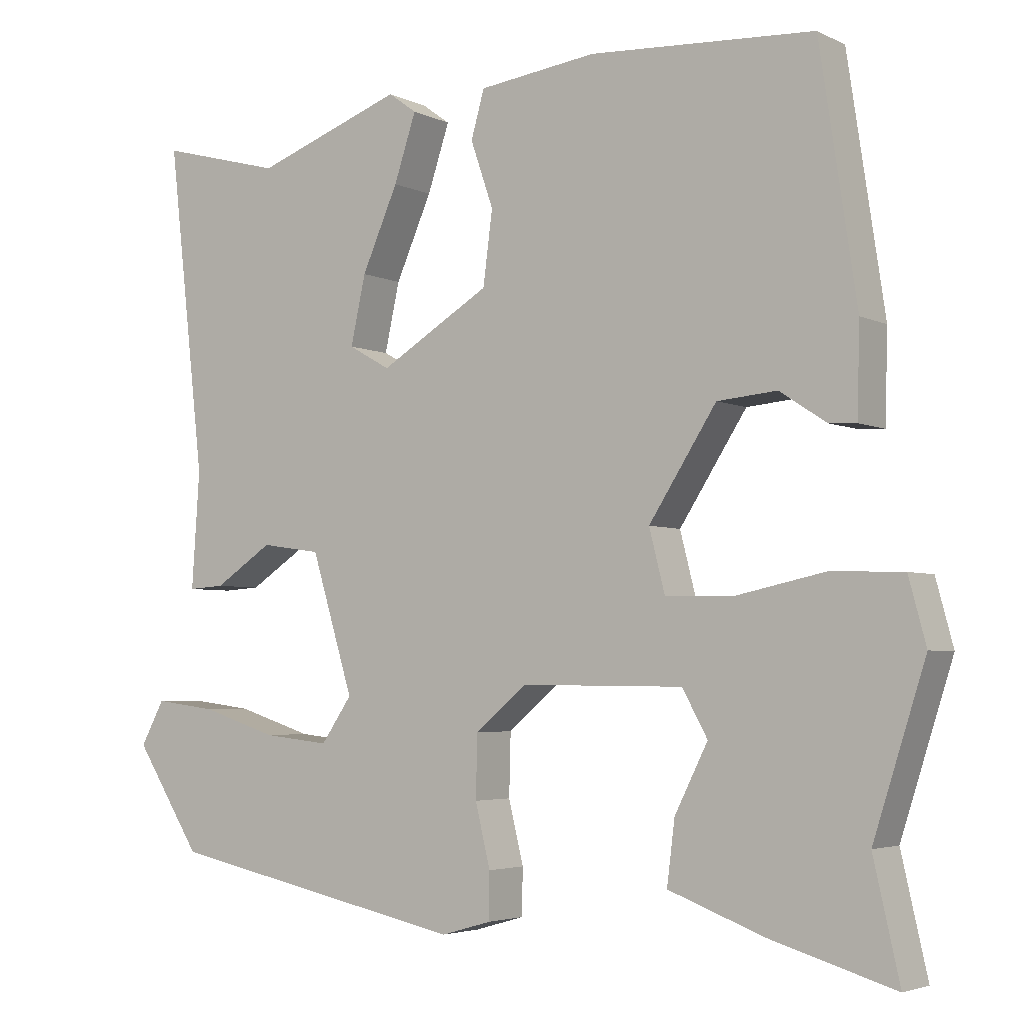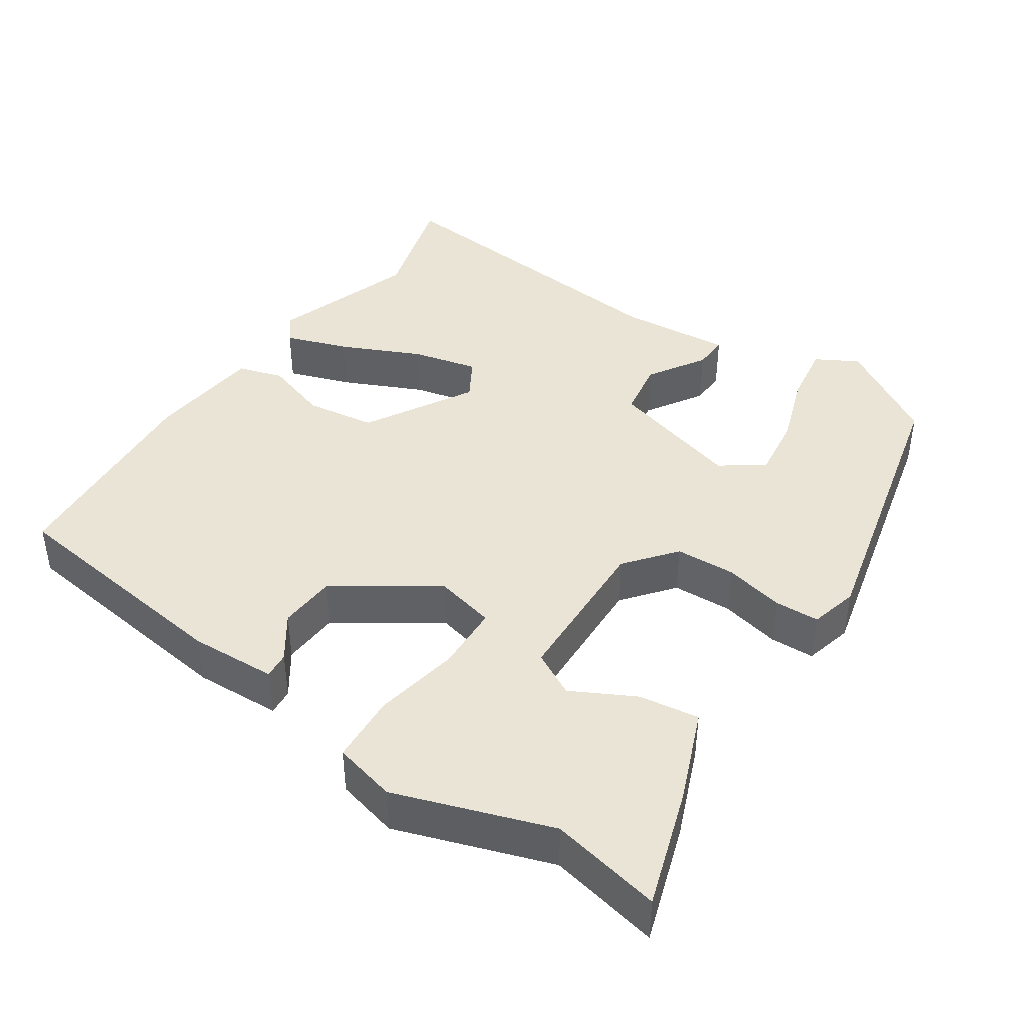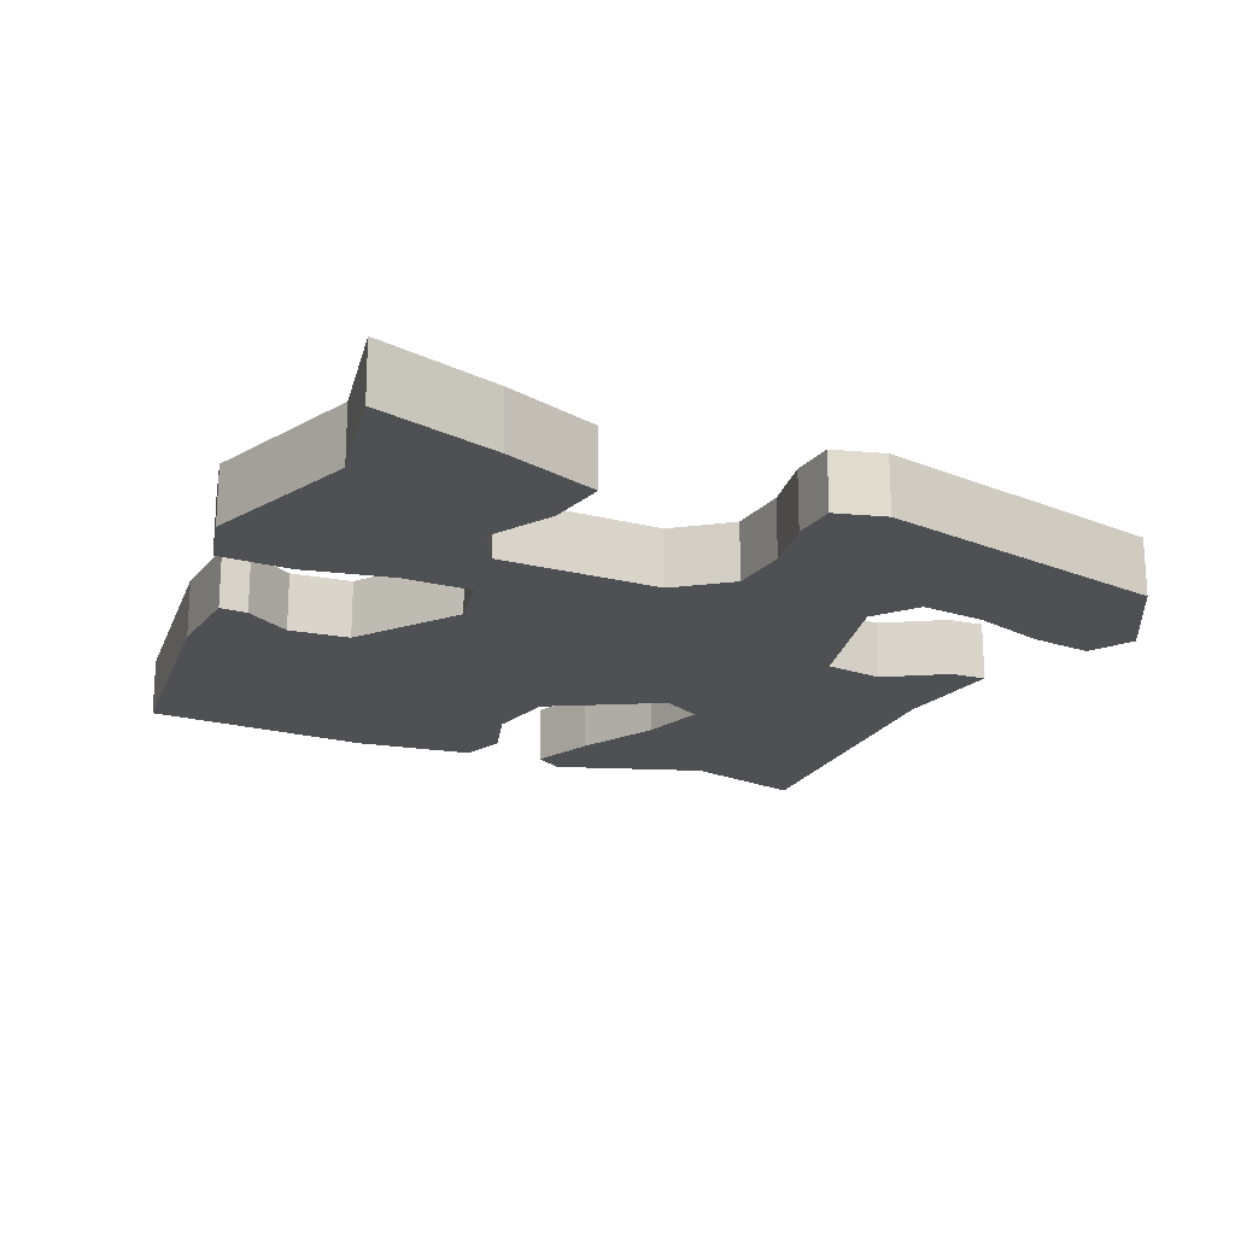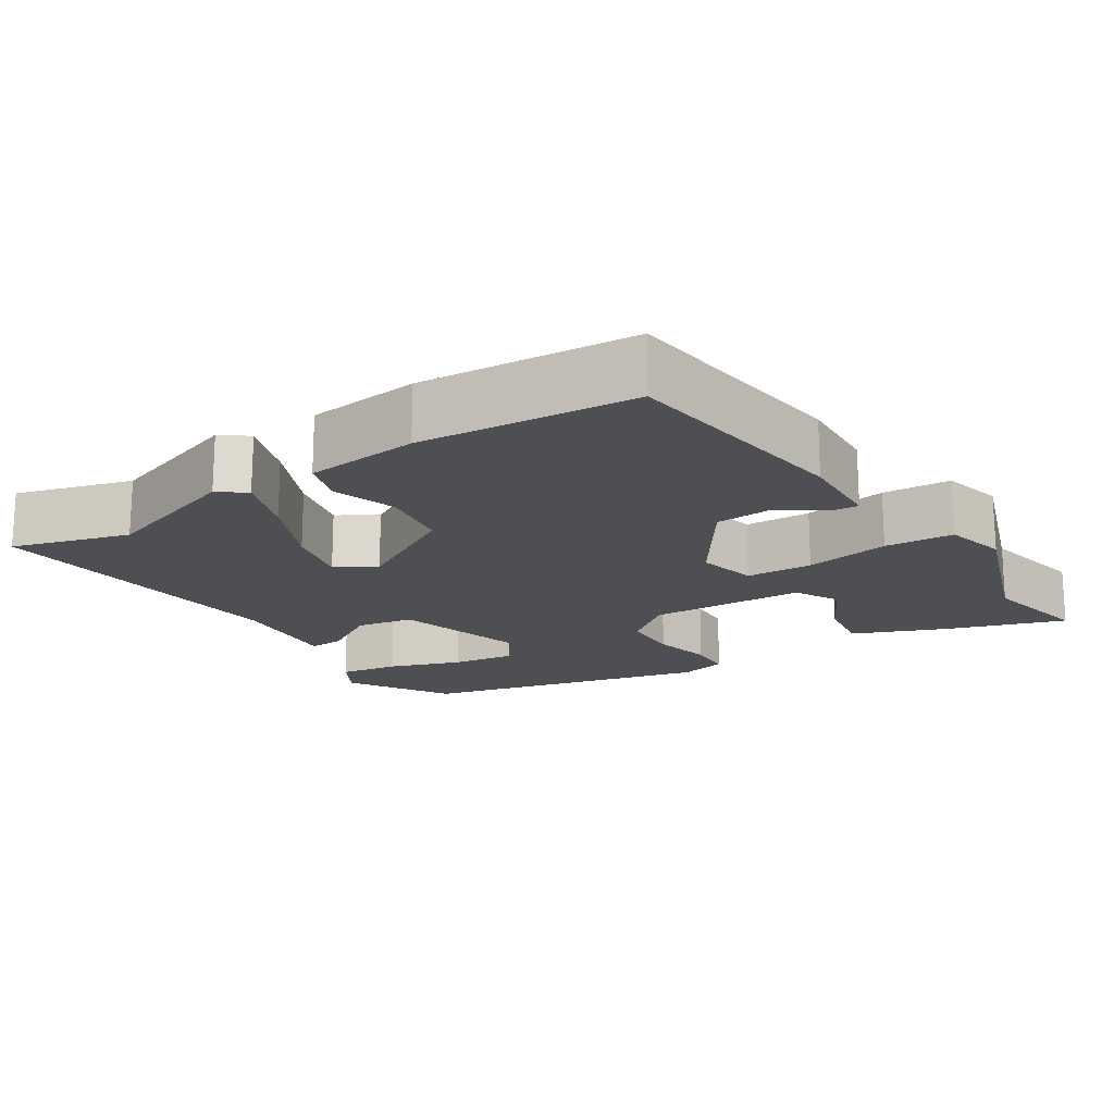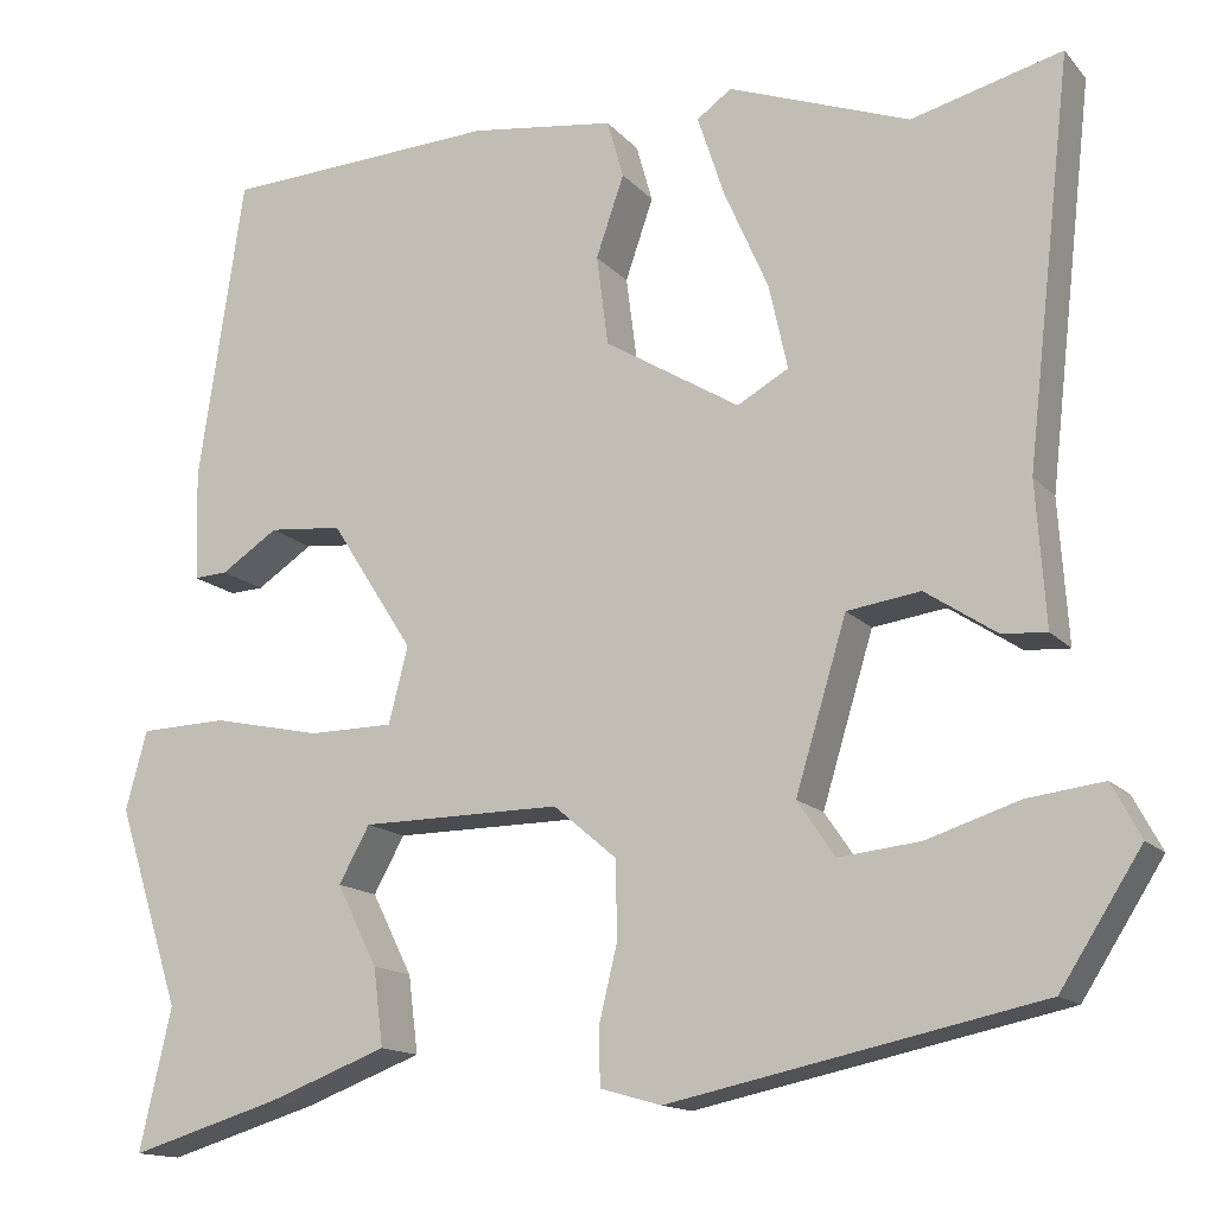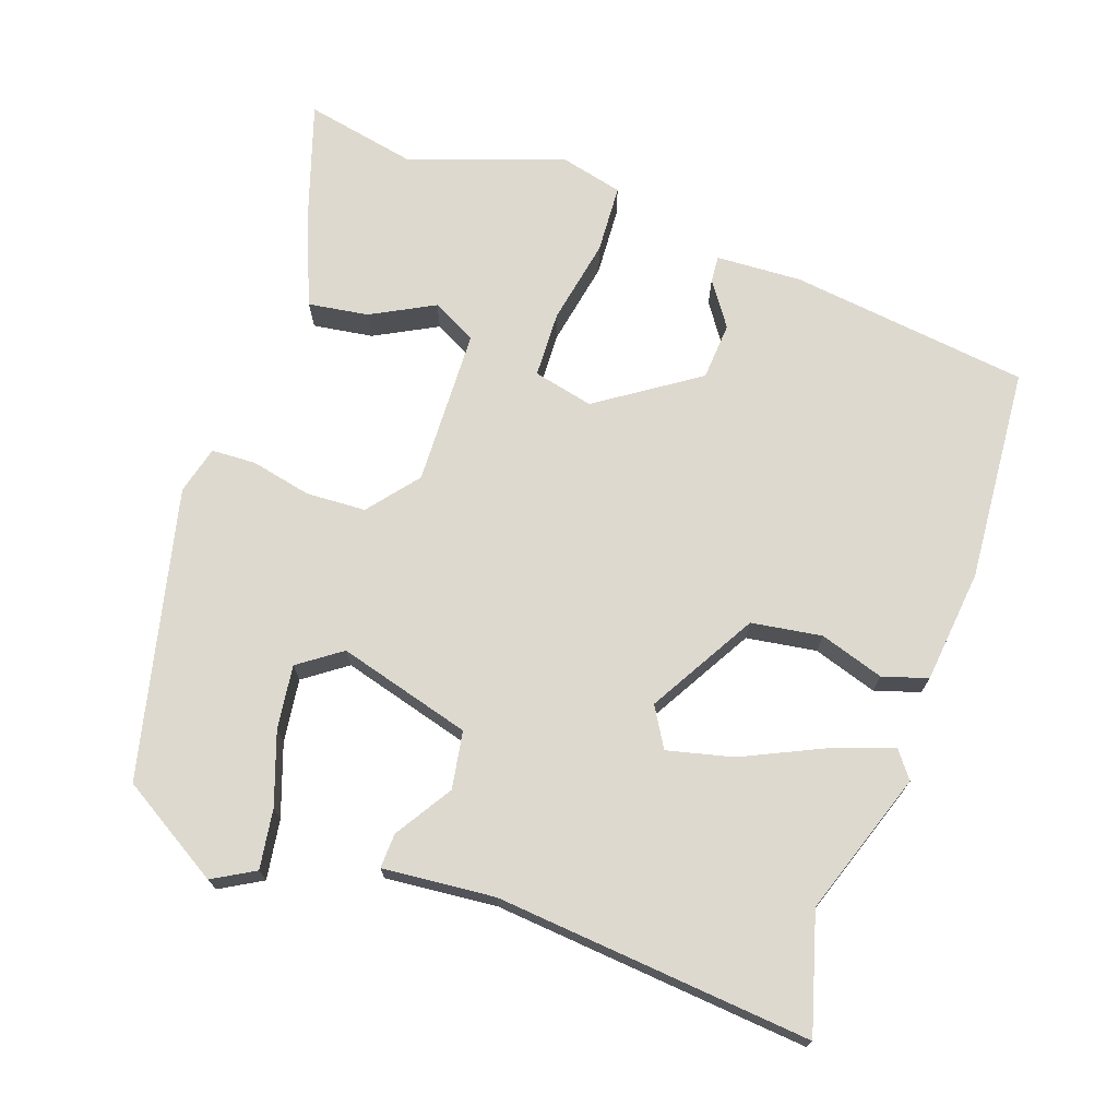
<metadata>
{"format":"obj","ext":"obj","renderer":"f3d","projection":"perspective","resolution":1024,"background":"white","views":[{"elev":-3.9,"azim":33.4,"up":"+Z"},{"elev":42.4,"azim":122.8,"up":"+Y"},{"elev":-19.2,"azim":154.2,"up":"+Y"},{"elev":-17.8,"azim":31.5,"up":"+Y"},{"elev":-14.4,"azim":-154.4,"up":"+Z"},{"elev":71.8,"azim":-72.0,"up":"+Y"}]}
</metadata>
<code>
v 0.467 0.07 -0.354
v 0.5 0.07 -0.5
v 0.343 0.07 -0.453
v 0.221 0.07 -0.407
v 0.231 0.07 -0.327
v 0.273 0.07 -0.243
v 0.241 0.07 -0.185
v 0.034 0.07 -0.183
v -0.031 0.07 -0.238
v -0.033 0.07 -0.317
v -0.014 0.07 -0.396
v -0.015 0.07 -0.455
v -0.078 0.07 -0.473
v -0.461 0.07 -0.392
v -0.545 0.07 -0.26
v -0.515 0.07 -0.204
v -0.436 0.07 -0.214
v -0.34 0.07 -0.245
v -0.256 0.07 -0.254
v -0.217 0.07 -0.197
v -0.27 0.07 -0.022
v -0.346 0.07 -0.011
v -0.42 0.07 -0.06
v -0.466 0.07 -0.063
v -0.456 0.07 0.085
v -0.503 0.07 0.501
v -0.347 0.07 0.46
v -0.159 0.07 0.529
v -0.123 0.07 0.503
v -0.151 0.07 0.418
v -0.197 0.07 0.313
v -0.216 0.07 0.226
v -0.163 0.07 0.196
v -0.023 0.07 0.281
v -0.011 0.07 0.374
v -0.04 0.07 0.458
v -0.023 0.07 0.518
v 0.127 0.07 0.538
v 0.412 0.07 0.523
v 0.459 0.07 0.208
v 0.456 0.07 0.094
v 0.421 0.07 0.096
v 0.362 0.07 0.135
v 0.286 0.07 0.128
v 0.2 0.07 -0.006
v 0.22 0.07 -0.085
v 0.308 0.07 -0.086
v 0.42 0.07 -0.062
v 0.511 0.07 -0.065
v 0.533 0.07 -0.147
v 0.467 0 -0.354
v 0.5 0 -0.5
v 0.343 0 -0.453
v 0.221 0 -0.407
v 0.231 0 -0.327
v 0.273 0 -0.243
v 0.241 0 -0.185
v 0.034 0 -0.183
v -0.031 0 -0.238
v -0.033 0 -0.317
v -0.014 0 -0.396
v -0.015 0 -0.455
v -0.078 0 -0.473
v -0.461 0 -0.392
v -0.545 0 -0.26
v -0.515 0 -0.204
v -0.436 0 -0.214
v -0.34 0 -0.245
v -0.256 0 -0.254
v -0.217 0 -0.197
v -0.27 0 -0.022
v -0.346 0 -0.011
v -0.42 0 -0.06
v -0.466 0 -0.063
v -0.456 0 0.085
v -0.503 0 0.501
v -0.347 0 0.46
v -0.159 0 0.529
v -0.123 0 0.503
v -0.151 0 0.418
v -0.197 0 0.313
v -0.216 0 0.226
v -0.163 0 0.196
v -0.023 0 0.281
v -0.011 0 0.374
v -0.04 0 0.458
v -0.023 0 0.518
v 0.127 0 0.538
v 0.412 0 0.523
v 0.459 0 0.208
v 0.456 0 0.094
v 0.421 0 0.096
v 0.362 0 0.135
v 0.286 0 0.128
v 0.2 0 -0.006
v 0.22 0 -0.085
v 0.308 0 -0.086
v 0.42 0 -0.062
v 0.511 0 -0.065
v 0.533 0 -0.147
f 49 50 1
f 48 49 1
f 47 48 1
f 46 47 1 2
f 41 42 43
f 40 41 43
f 39 40 43
f 38 39 43
f 37 38 43
f 36 37 43
f 35 36 43 44
f 34 35 44 45
f 29 30 31
f 28 29 31
f 27 28 31
f 27 31 32
f 26 27 32
f 25 26 32
f 25 32 33
f 24 25 33
f 23 24 33
f 22 23 33
f 16 17 18
f 15 16 18
f 14 15 18
f 13 14 18
f 12 13 18
f 11 12 18
f 10 11 18 19
f 9 10 19 20
f 4 5 6
f 3 4 6
f 2 3 6
f 46 2 6 7
f 34 45 46
f 33 34 46
f 22 33 46
f 21 22 46
f 21 46 7 8
f 8 9 20 21
f 51 100 99
f 51 99 98
f 51 98 97
f 52 51 97 96
f 93 92 91
f 93 91 90
f 93 90 89
f 93 89 88
f 93 88 87
f 93 87 86
f 94 93 86 85
f 95 94 85 84
f 81 80 79
f 81 79 78
f 81 78 77
f 82 81 77
f 82 77 76
f 82 76 75
f 83 82 75
f 83 75 74
f 83 74 73
f 83 73 72
f 68 67 66
f 68 66 65
f 68 65 64
f 68 64 63
f 68 63 62
f 68 62 61
f 69 68 61 60
f 70 69 60 59
f 56 55 54
f 56 54 53
f 56 53 52
f 57 56 52 96
f 96 95 84
f 96 84 83
f 96 83 72
f 96 72 71
f 58 57 96 71
f 71 70 59 58
f 1 51 52 2
f 2 52 53 3
f 3 53 54 4
f 4 54 55 5
f 5 55 56 6
f 6 56 57 7
f 7 57 58 8
f 8 58 59 9
f 9 59 60 10
f 10 60 61 11
f 11 61 62 12
f 12 62 63 13
f 13 63 64 14
f 14 64 65 15
f 15 65 66 16
f 16 66 67 17
f 17 67 68 18
f 18 68 69 19
f 19 69 70 20
f 20 70 71 21
f 21 71 72 22
f 22 72 73 23
f 23 73 74 24
f 24 74 75 25
f 25 75 76 26
f 26 76 77 27
f 27 77 78 28
f 28 78 79 29
f 29 79 80 30
f 30 80 81 31
f 31 81 82 32
f 32 82 83 33
f 33 83 84 34
f 34 84 85 35
f 35 85 86 36
f 36 86 87 37
f 37 87 88 38
f 38 88 89 39
f 39 89 90 40
f 40 90 91 41
f 41 91 92 42
f 42 92 93 43
f 43 93 94 44
f 44 94 95 45
f 45 95 96 46
f 46 96 97 47
f 47 97 98 48
f 48 98 99 49
f 49 99 100 50
f 50 100 51 1

</code>
